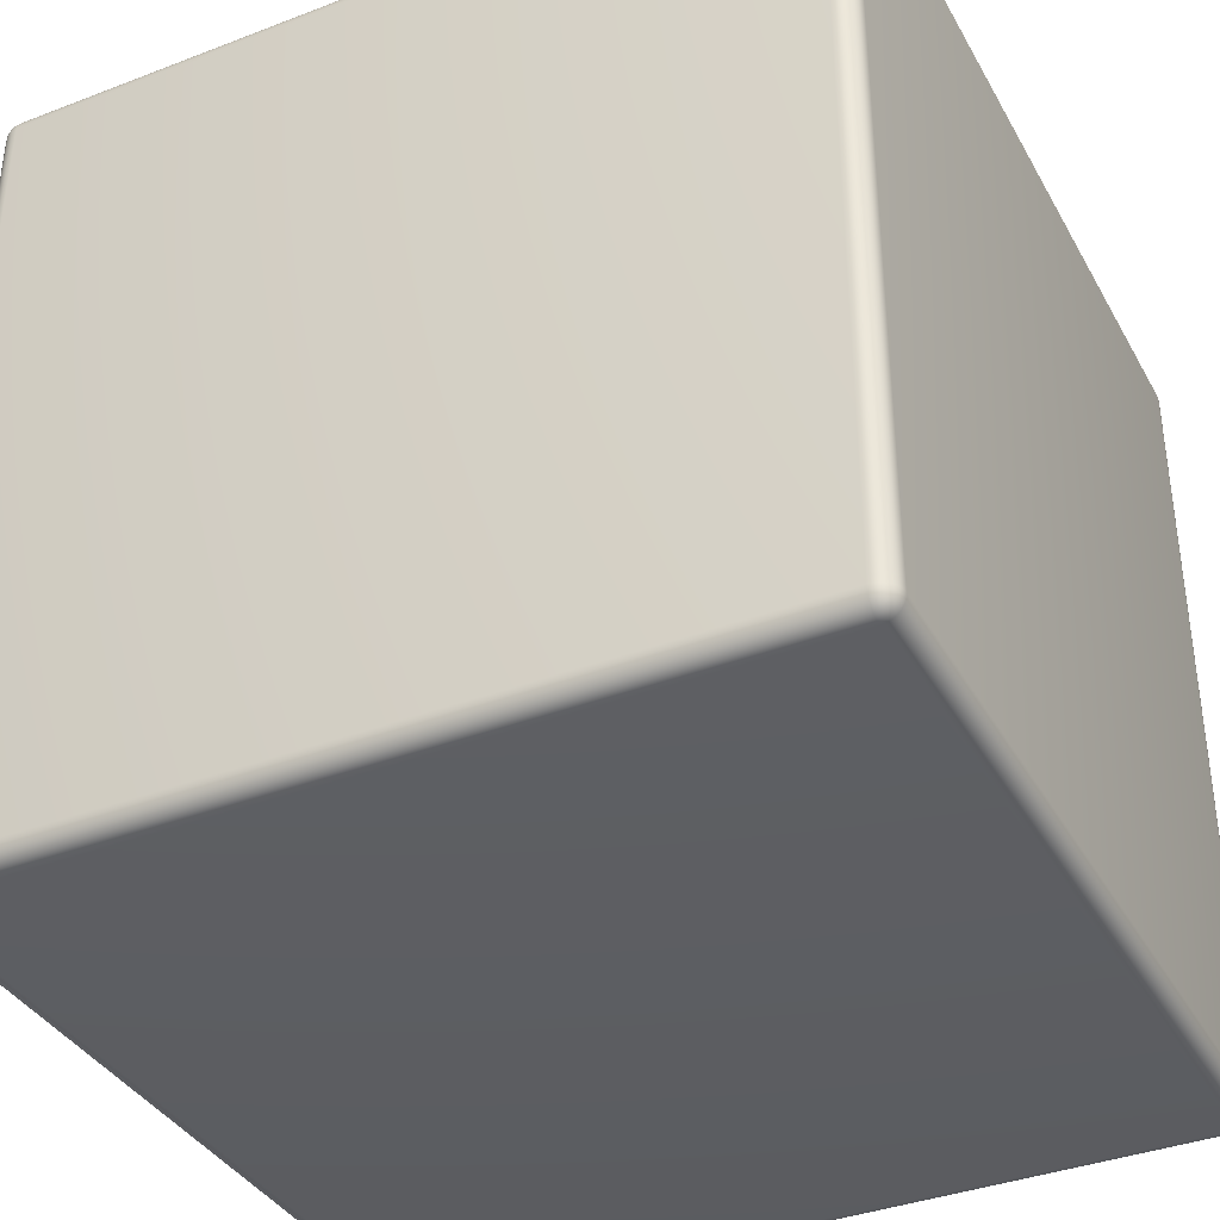
<metadata>
{"format":"obj","ext":"obj","renderer":"f3d","projection":"perspective","resolution":1024,"background":"white","views":[{"elev":-37.3,"azim":26.2,"up":"+Y"}]}
</metadata>
<code>
o .Cube
v 0.475 -0.475 0.5
v 0.475 0.475 0.5
v -0.475 0.475 0.5
v -0.475 -0.475 0.5
v 0.5 -0.475 -0.475
v 0.5 0.475 -0.475
v 0.5 0.475 0.475
v 0.5 -0.475 0.475
v 0.475 0.5 -0.475
v -0.475 0.5 -0.475
v -0.475 0.5 0.475
v 0.475 0.5 0.475
v -0.5 -0.475 0.475
v -0.5 0.475 0.475
v -0.5 0.475 -0.475
v -0.5 -0.475 -0.475
v -0.475 -0.475 -0.5
v -0.475 0.475 -0.5
v 0.475 0.475 -0.5
v 0.475 -0.475 -0.5
v -0.475 -0.5 0.475
v -0.475 -0.4993 0.4805
v -0.4807 -0.4986 0.4808
v -0.4805 -0.4993 0.475
v -0.475 -0.4975 0.4858
v -0.4807 -0.4967 0.486
v -0.475 -0.4945 0.4906
v -0.4806 -0.4939 0.4903
v -0.475 -0.4906 0.4945
v -0.4806 -0.4904 0.4939
v -0.486 -0.4967 0.4808
v -0.4858 -0.4975 0.475
v -0.4857 -0.4949 0.4857
v -0.4853 -0.4925 0.4895
v -0.4853 -0.4895 0.4925
v -0.4904 -0.4939 0.4806
v -0.4906 -0.4945 0.475
v -0.4895 -0.4925 0.4853
v -0.4887 -0.4908 0.4887
v -0.4887 -0.4887 0.4908
v -0.4805 -0.475 0.4993
v -0.4808 -0.4807 0.4986
v -0.475 -0.4805 0.4993
v -0.4858 -0.475 0.4975
v -0.486 -0.4807 0.4967
v -0.4906 -0.475 0.4945
v -0.4903 -0.4806 0.4939
v -0.4945 -0.475 0.4906
v -0.4939 -0.4806 0.4904
v -0.4808 -0.486 0.4967
v -0.475 -0.4858 0.4975
v -0.4857 -0.4857 0.4949
v -0.4895 -0.4853 0.4925
v -0.4925 -0.4853 0.4895
v -0.4908 -0.4887 0.4887
v -0.4993 -0.4805 0.475
v -0.4986 -0.4808 0.4807
v -0.4993 -0.475 0.4805
v -0.4975 -0.4858 0.475
v -0.4967 -0.486 0.4807
v -0.4945 -0.4906 0.475
v -0.4939 -0.4903 0.4806
v -0.4967 -0.4808 0.486
v -0.4975 -0.475 0.4858
v -0.4949 -0.4857 0.4857
v -0.4925 -0.4895 0.4853
v -0.475 0.4805 0.4993
v -0.4807 0.4808 0.4986
v -0.4805 0.475 0.4993
v -0.475 0.4858 0.4975
v -0.4807 0.486 0.4967
v -0.475 0.4906 0.4945
v -0.4806 0.4903 0.4939
v -0.475 0.4945 0.4906
v -0.4806 0.4939 0.4904
v -0.486 0.4808 0.4967
v -0.4858 0.475 0.4975
v -0.4857 0.4857 0.4949
v -0.4853 0.4895 0.4925
v -0.4853 0.4925 0.4895
v -0.4904 0.4806 0.4939
v -0.4906 0.475 0.4945
v -0.4895 0.4853 0.4925
v -0.4887 0.4887 0.4908
v -0.4887 0.4908 0.4887
v -0.4805 0.4993 0.475
v -0.4808 0.4986 0.4807
v -0.475 0.4993 0.4805
v -0.4858 0.4975 0.475
v -0.486 0.4967 0.4807
v -0.4906 0.4945 0.475
v -0.4903 0.4939 0.4806
v -0.4945 0.4906 0.475
v -0.4939 0.4904 0.4806
v -0.4808 0.4967 0.486
v -0.475 0.4975 0.4858
v -0.4857 0.4949 0.4857
v -0.4895 0.4925 0.4853
v -0.4925 0.4895 0.4853
v -0.4908 0.4887 0.4887
v -0.4993 0.475 0.4805
v -0.4986 0.4807 0.4808
v -0.4993 0.4805 0.475
v -0.4975 0.475 0.4858
v -0.4967 0.4807 0.486
v -0.4945 0.475 0.4906
v -0.4939 0.4806 0.4903
v -0.4967 0.486 0.4808
v -0.4975 0.4858 0.475
v -0.4949 0.4857 0.4857
v -0.4925 0.4853 0.4895
v -0.475 -0.5 -0.475
v -0.4805 -0.4993 -0.475
v -0.4808 -0.4986 -0.4807
v -0.475 -0.4993 -0.4805
v -0.4858 -0.4975 -0.475
v -0.486 -0.4967 -0.4807
v -0.4906 -0.4945 -0.475
v -0.4903 -0.4939 -0.4806
v -0.4945 -0.4906 -0.475
v -0.4939 -0.4904 -0.4806
v -0.4808 -0.4967 -0.486
v -0.475 -0.4975 -0.4858
v -0.4857 -0.4949 -0.4857
v -0.4895 -0.4925 -0.4853
v -0.4925 -0.4895 -0.4853
v -0.4806 -0.4939 -0.4904
v -0.475 -0.4945 -0.4906
v -0.4853 -0.4925 -0.4895
v -0.4887 -0.4908 -0.4887
v -0.4908 -0.4887 -0.4887
v -0.4993 -0.475 -0.4805
v -0.4986 -0.4807 -0.4808
v -0.4993 -0.4805 -0.475
v -0.4975 -0.475 -0.4858
v -0.4967 -0.4807 -0.486
v -0.4945 -0.475 -0.4906
v -0.4939 -0.4806 -0.4903
v -0.4906 -0.475 -0.4945
v -0.4904 -0.4806 -0.4939
v -0.4967 -0.486 -0.4808
v -0.4975 -0.4858 -0.475
v -0.4949 -0.4857 -0.4857
v -0.4925 -0.4853 -0.4895
v -0.4895 -0.4853 -0.4925
v -0.4887 -0.4887 -0.4908
v -0.475 -0.4805 -0.4993
v -0.4807 -0.4808 -0.4986
v -0.4805 -0.475 -0.4993
v -0.475 -0.4858 -0.4975
v -0.4807 -0.486 -0.4967
v -0.475 -0.4906 -0.4945
v -0.4806 -0.4903 -0.4939
v -0.486 -0.4808 -0.4967
v -0.4858 -0.475 -0.4975
v -0.4857 -0.4857 -0.4949
v -0.4853 -0.4895 -0.4925
v -0.475 0.4993 -0.4805
v -0.4807 0.4986 -0.4808
v -0.4805 0.4993 -0.475
v -0.475 0.4975 -0.4858
v -0.4807 0.4967 -0.486
v -0.475 0.4945 -0.4906
v -0.4806 0.4939 -0.4903
v -0.475 0.4906 -0.4945
v -0.4806 0.4904 -0.4939
v -0.486 0.4967 -0.4808
v -0.4858 0.4975 -0.475
v -0.4857 0.4949 -0.4857
v -0.4853 0.4925 -0.4895
v -0.4853 0.4895 -0.4925
v -0.4904 0.4939 -0.4806
v -0.4906 0.4945 -0.475
v -0.4895 0.4925 -0.4853
v -0.4887 0.4908 -0.4887
v -0.4887 0.4887 -0.4908
v -0.4805 0.475 -0.4993
v -0.4808 0.4807 -0.4986
v -0.475 0.4805 -0.4993
v -0.4858 0.475 -0.4975
v -0.486 0.4807 -0.4967
v -0.4906 0.475 -0.4945
v -0.4903 0.4806 -0.4939
v -0.4945 0.475 -0.4906
v -0.4939 0.4806 -0.4904
v -0.4808 0.486 -0.4967
v -0.475 0.4858 -0.4975
v -0.4857 0.4857 -0.4949
v -0.4895 0.4853 -0.4925
v -0.4925 0.4853 -0.4895
v -0.4908 0.4887 -0.4887
v -0.4993 0.4805 -0.475
v -0.4986 0.4808 -0.4807
v -0.4993 0.475 -0.4805
v -0.4975 0.4858 -0.475
v -0.4967 0.486 -0.4807
v -0.4945 0.4906 -0.475
v -0.4939 0.4903 -0.4806
v -0.4967 0.4808 -0.486
v -0.4975 0.475 -0.4858
v -0.4949 0.4857 -0.4857
v -0.4925 0.4895 -0.4853
v 0.475 -0.5 0.475
v 0.4805 -0.4993 0.475
v 0.4808 -0.4986 0.4807
v 0.475 -0.4993 0.4805
v 0.4858 -0.4975 0.475
v 0.486 -0.4967 0.4807
v 0.4906 -0.4945 0.475
v 0.4903 -0.4939 0.4806
v 0.4945 -0.4906 0.475
v 0.4939 -0.4904 0.4806
v 0.4808 -0.4967 0.486
v 0.475 -0.4975 0.4858
v 0.4857 -0.4949 0.4857
v 0.4895 -0.4925 0.4853
v 0.4925 -0.4895 0.4853
v 0.4806 -0.4939 0.4904
v 0.475 -0.4945 0.4906
v 0.4853 -0.4925 0.4895
v 0.4887 -0.4908 0.4887
v 0.4908 -0.4887 0.4887
v 0.4993 -0.475 0.4805
v 0.4986 -0.4807 0.4808
v 0.4993 -0.4805 0.475
v 0.4975 -0.475 0.4858
v 0.4967 -0.4807 0.486
v 0.4945 -0.475 0.4906
v 0.4939 -0.4806 0.4903
v 0.4906 -0.475 0.4945
v 0.4904 -0.4806 0.4939
v 0.4967 -0.486 0.4808
v 0.4975 -0.4858 0.475
v 0.4949 -0.4857 0.4857
v 0.4925 -0.4853 0.4895
v 0.4895 -0.4853 0.4925
v 0.4887 -0.4887 0.4908
v 0.475 -0.4805 0.4993
v 0.4807 -0.4808 0.4986
v 0.4805 -0.475 0.4993
v 0.475 -0.4858 0.4975
v 0.4807 -0.486 0.4967
v 0.475 -0.4906 0.4945
v 0.4806 -0.4903 0.4939
v 0.486 -0.4808 0.4967
v 0.4858 -0.475 0.4975
v 0.4857 -0.4857 0.4949
v 0.4853 -0.4895 0.4925
v 0.475 0.4993 0.4805
v 0.4807 0.4986 0.4808
v 0.4805 0.4993 0.475
v 0.475 0.4975 0.4858
v 0.4807 0.4967 0.486
v 0.475 0.4945 0.4906
v 0.4806 0.4939 0.4903
v 0.475 0.4906 0.4945
v 0.4806 0.4904 0.4939
v 0.486 0.4967 0.4808
v 0.4858 0.4975 0.475
v 0.4857 0.4949 0.4857
v 0.4853 0.4925 0.4895
v 0.4853 0.4895 0.4925
v 0.4904 0.4939 0.4806
v 0.4906 0.4945 0.475
v 0.4895 0.4925 0.4853
v 0.4887 0.4908 0.4887
v 0.4887 0.4887 0.4908
v 0.4805 0.475 0.4993
v 0.4808 0.4807 0.4986
v 0.475 0.4805 0.4993
v 0.4858 0.475 0.4975
v 0.486 0.4807 0.4967
v 0.4906 0.475 0.4945
v 0.4903 0.4806 0.4939
v 0.4945 0.475 0.4906
v 0.4939 0.4806 0.4904
v 0.4808 0.486 0.4967
v 0.475 0.4858 0.4975
v 0.4857 0.4857 0.4949
v 0.4895 0.4853 0.4925
v 0.4925 0.4853 0.4895
v 0.4908 0.4887 0.4887
v 0.4993 0.4805 0.475
v 0.4986 0.4808 0.4807
v 0.4993 0.475 0.4805
v 0.4975 0.4858 0.475
v 0.4967 0.486 0.4807
v 0.4945 0.4906 0.475
v 0.4939 0.4903 0.4806
v 0.4967 0.4808 0.486
v 0.4975 0.475 0.4858
v 0.4949 0.4857 0.4857
v 0.4925 0.4895 0.4853
v 0.475 -0.5 -0.475
v 0.475 -0.4993 -0.4805
v 0.4807 -0.4986 -0.4808
v 0.4805 -0.4993 -0.475
v 0.475 -0.4975 -0.4858
v 0.4807 -0.4967 -0.486
v 0.475 -0.4945 -0.4906
v 0.4806 -0.4939 -0.4903
v 0.475 -0.4906 -0.4945
v 0.4806 -0.4904 -0.4939
v 0.486 -0.4967 -0.4808
v 0.4858 -0.4975 -0.475
v 0.4857 -0.4949 -0.4857
v 0.4853 -0.4925 -0.4895
v 0.4853 -0.4895 -0.4925
v 0.4904 -0.4939 -0.4806
v 0.4906 -0.4945 -0.475
v 0.4895 -0.4925 -0.4853
v 0.4887 -0.4908 -0.4887
v 0.4887 -0.4887 -0.4908
v 0.4805 -0.475 -0.4993
v 0.4808 -0.4807 -0.4986
v 0.475 -0.4805 -0.4993
v 0.4858 -0.475 -0.4975
v 0.486 -0.4807 -0.4967
v 0.4906 -0.475 -0.4945
v 0.4903 -0.4806 -0.4939
v 0.4945 -0.475 -0.4906
v 0.4939 -0.4806 -0.4904
v 0.4808 -0.486 -0.4967
v 0.475 -0.4858 -0.4975
v 0.4857 -0.4857 -0.4949
v 0.4895 -0.4853 -0.4925
v 0.4925 -0.4853 -0.4895
v 0.4908 -0.4887 -0.4887
v 0.4993 -0.4805 -0.475
v 0.4986 -0.4808 -0.4807
v 0.4993 -0.475 -0.4805
v 0.4975 -0.4858 -0.475
v 0.4967 -0.486 -0.4807
v 0.4945 -0.4906 -0.475
v 0.4939 -0.4903 -0.4806
v 0.4967 -0.4808 -0.486
v 0.4975 -0.475 -0.4858
v 0.4949 -0.4857 -0.4857
v 0.4925 -0.4895 -0.4853
v 0.4805 0.4993 -0.475
v 0.4808 0.4986 -0.4807
v 0.475 0.4993 -0.4805
v 0.4858 0.4975 -0.475
v 0.486 0.4967 -0.4807
v 0.4906 0.4945 -0.475
v 0.4903 0.4939 -0.4806
v 0.4945 0.4906 -0.475
v 0.4939 0.4904 -0.4806
v 0.4808 0.4967 -0.486
v 0.475 0.4975 -0.4858
v 0.4857 0.4949 -0.4857
v 0.4895 0.4925 -0.4853
v 0.4925 0.4895 -0.4853
v 0.4806 0.4939 -0.4904
v 0.475 0.4945 -0.4906
v 0.4853 0.4925 -0.4895
v 0.4887 0.4908 -0.4887
v 0.4908 0.4887 -0.4887
v 0.4993 0.475 -0.4805
v 0.4986 0.4807 -0.4808
v 0.4993 0.4805 -0.475
v 0.4975 0.475 -0.4858
v 0.4967 0.4807 -0.486
v 0.4945 0.475 -0.4906
v 0.4939 0.4806 -0.4903
v 0.4906 0.475 -0.4945
v 0.4904 0.4806 -0.4939
v 0.4967 0.486 -0.4808
v 0.4975 0.4858 -0.475
v 0.4949 0.4857 -0.4857
v 0.4925 0.4853 -0.4895
v 0.4895 0.4853 -0.4925
v 0.4887 0.4887 -0.4908
v 0.475 0.4805 -0.4993
v 0.4807 0.4808 -0.4986
v 0.4805 0.475 -0.4993
v 0.475 0.4858 -0.4975
v 0.4807 0.486 -0.4967
v 0.475 0.4906 -0.4945
v 0.4806 0.4903 -0.4939
v 0.486 0.4808 -0.4967
v 0.4858 0.475 -0.4975
v 0.4857 0.4857 -0.4949
v 0.4853 0.4895 -0.4925
f 4 1 2
f 4 2 3
f 8 5 6
f 8 6 7
f 12 9 10
f 12 10 11
f 16 13 14
f 16 14 15
f 20 17 18
f 20 18 19
f 24 21 22
f 24 22 23
f 23 22 25
f 23 25 26
f 26 25 27
f 26 27 28
f 28 27 29
f 28 29 30
f 32 24 23
f 32 23 31
f 31 23 26
f 31 26 33
f 33 26 28
f 33 28 34
f 34 28 30
f 34 30 35
f 37 32 31
f 37 31 36
f 36 31 33
f 36 33 38
f 38 33 34
f 38 34 39
f 39 34 35
f 39 35 40
f 43 4 41
f 43 41 42
f 42 41 44
f 42 44 45
f 45 44 46
f 45 46 47
f 47 46 48
f 47 48 49
f 51 43 42
f 51 42 50
f 50 42 45
f 50 45 52
f 52 45 47
f 52 47 53
f 53 47 49
f 53 49 54
f 29 51 50
f 29 50 30
f 30 50 52
f 30 52 35
f 35 52 53
f 35 53 40
f 40 53 54
f 40 54 55
f 58 13 56
f 58 56 57
f 57 56 59
f 57 59 60
f 60 59 61
f 60 61 62
f 62 61 37
f 62 37 36
f 64 58 57
f 64 57 63
f 63 57 60
f 63 60 65
f 65 60 62
f 65 62 66
f 66 62 36
f 66 36 38
f 48 64 63
f 48 63 49
f 49 63 65
f 49 65 54
f 54 65 66
f 54 66 55
f 55 66 38
f 55 38 39
f 39 40 55
f 69 3 67
f 69 67 68
f 68 67 70
f 68 70 71
f 71 70 72
f 71 72 73
f 73 72 74
f 73 74 75
f 77 69 68
f 77 68 76
f 76 68 71
f 76 71 78
f 78 71 73
f 78 73 79
f 79 73 75
f 79 75 80
f 82 77 76
f 82 76 81
f 81 76 78
f 81 78 83
f 83 78 79
f 83 79 84
f 84 79 80
f 84 80 85
f 88 11 86
f 88 86 87
f 87 86 89
f 87 89 90
f 90 89 91
f 90 91 92
f 92 91 93
f 92 93 94
f 96 88 87
f 96 87 95
f 95 87 90
f 95 90 97
f 97 90 92
f 97 92 98
f 98 92 94
f 98 94 99
f 74 96 95
f 74 95 75
f 75 95 97
f 75 97 80
f 80 97 98
f 80 98 85
f 85 98 99
f 85 99 100
f 103 14 101
f 103 101 102
f 102 101 104
f 102 104 105
f 105 104 106
f 105 106 107
f 107 106 82
f 107 82 81
f 109 103 102
f 109 102 108
f 108 102 105
f 108 105 110
f 110 105 107
f 110 107 111
f 111 107 81
f 111 81 83
f 93 109 108
f 93 108 94
f 94 108 110
f 94 110 99
f 99 110 111
f 99 111 100
f 100 111 83
f 100 83 84
f 84 85 100
f 115 112 113
f 115 113 114
f 114 113 116
f 114 116 117
f 117 116 118
f 117 118 119
f 119 118 120
f 119 120 121
f 123 115 114
f 123 114 122
f 122 114 117
f 122 117 124
f 124 117 119
f 124 119 125
f 125 119 121
f 125 121 126
f 128 123 122
f 128 122 127
f 127 122 124
f 127 124 129
f 129 124 125
f 129 125 130
f 130 125 126
f 130 126 131
f 134 16 132
f 134 132 133
f 133 132 135
f 133 135 136
f 136 135 137
f 136 137 138
f 138 137 139
f 138 139 140
f 142 134 133
f 142 133 141
f 141 133 136
f 141 136 143
f 143 136 138
f 143 138 144
f 144 138 140
f 144 140 145
f 120 142 141
f 120 141 121
f 121 141 143
f 121 143 126
f 126 143 144
f 126 144 131
f 131 144 145
f 131 145 146
f 149 17 147
f 149 147 148
f 148 147 150
f 148 150 151
f 151 150 152
f 151 152 153
f 153 152 128
f 153 128 127
f 155 149 148
f 155 148 154
f 154 148 151
f 154 151 156
f 156 151 153
f 156 153 157
f 157 153 127
f 157 127 129
f 139 155 154
f 139 154 140
f 140 154 156
f 140 156 145
f 145 156 157
f 145 157 146
f 146 157 129
f 146 129 130
f 130 131 146
f 160 10 158
f 160 158 159
f 159 158 161
f 159 161 162
f 162 161 163
f 162 163 164
f 164 163 165
f 164 165 166
f 168 160 159
f 168 159 167
f 167 159 162
f 167 162 169
f 169 162 164
f 169 164 170
f 170 164 166
f 170 166 171
f 173 168 167
f 173 167 172
f 172 167 169
f 172 169 174
f 174 169 170
f 174 170 175
f 175 170 171
f 175 171 176
f 179 18 177
f 179 177 178
f 178 177 180
f 178 180 181
f 181 180 182
f 181 182 183
f 183 182 184
f 183 184 185
f 187 179 178
f 187 178 186
f 186 178 181
f 186 181 188
f 188 181 183
f 188 183 189
f 189 183 185
f 189 185 190
f 165 187 186
f 165 186 166
f 166 186 188
f 166 188 171
f 171 188 189
f 171 189 176
f 176 189 190
f 176 190 191
f 194 15 192
f 194 192 193
f 193 192 195
f 193 195 196
f 196 195 197
f 196 197 198
f 198 197 173
f 198 173 172
f 200 194 193
f 200 193 199
f 199 193 196
f 199 196 201
f 201 196 198
f 201 198 202
f 202 198 172
f 202 172 174
f 184 200 199
f 184 199 185
f 185 199 201
f 185 201 190
f 190 201 202
f 190 202 191
f 191 202 174
f 191 174 175
f 175 176 191
f 206 203 204
f 206 204 205
f 205 204 207
f 205 207 208
f 208 207 209
f 208 209 210
f 210 209 211
f 210 211 212
f 214 206 205
f 214 205 213
f 213 205 208
f 213 208 215
f 215 208 210
f 215 210 216
f 216 210 212
f 216 212 217
f 219 214 213
f 219 213 218
f 218 213 215
f 218 215 220
f 220 215 216
f 220 216 221
f 221 216 217
f 221 217 222
f 225 8 223
f 225 223 224
f 224 223 226
f 224 226 227
f 227 226 228
f 227 228 229
f 229 228 230
f 229 230 231
f 233 225 224
f 233 224 232
f 232 224 227
f 232 227 234
f 234 227 229
f 234 229 235
f 235 229 231
f 235 231 236
f 211 233 232
f 211 232 212
f 212 232 234
f 212 234 217
f 217 234 235
f 217 235 222
f 222 235 236
f 222 236 237
f 240 1 238
f 240 238 239
f 239 238 241
f 239 241 242
f 242 241 243
f 242 243 244
f 244 243 219
f 244 219 218
f 246 240 239
f 246 239 245
f 245 239 242
f 245 242 247
f 247 242 244
f 247 244 248
f 248 244 218
f 248 218 220
f 230 246 245
f 230 245 231
f 231 245 247
f 231 247 236
f 236 247 248
f 236 248 237
f 237 248 220
f 237 220 221
f 221 222 237
f 251 12 249
f 251 249 250
f 250 249 252
f 250 252 253
f 253 252 254
f 253 254 255
f 255 254 256
f 255 256 257
f 259 251 250
f 259 250 258
f 258 250 253
f 258 253 260
f 260 253 255
f 260 255 261
f 261 255 257
f 261 257 262
f 264 259 258
f 264 258 263
f 263 258 260
f 263 260 265
f 265 260 261
f 265 261 266
f 266 261 262
f 266 262 267
f 270 2 268
f 270 268 269
f 269 268 271
f 269 271 272
f 272 271 273
f 272 273 274
f 274 273 275
f 274 275 276
f 278 270 269
f 278 269 277
f 277 269 272
f 277 272 279
f 279 272 274
f 279 274 280
f 280 274 276
f 280 276 281
f 256 278 277
f 256 277 257
f 257 277 279
f 257 279 262
f 262 279 280
f 262 280 267
f 267 280 281
f 267 281 282
f 285 7 283
f 285 283 284
f 284 283 286
f 284 286 287
f 287 286 288
f 287 288 289
f 289 288 264
f 289 264 263
f 291 285 284
f 291 284 290
f 290 284 287
f 290 287 292
f 292 287 289
f 292 289 293
f 293 289 263
f 293 263 265
f 275 291 290
f 275 290 276
f 276 290 292
f 276 292 281
f 281 292 293
f 281 293 282
f 282 293 265
f 282 265 266
f 266 267 282
f 297 294 295
f 297 295 296
f 296 295 298
f 296 298 299
f 299 298 300
f 299 300 301
f 301 300 302
f 301 302 303
f 305 297 296
f 305 296 304
f 304 296 299
f 304 299 306
f 306 299 301
f 306 301 307
f 307 301 303
f 307 303 308
f 310 305 304
f 310 304 309
f 309 304 306
f 309 306 311
f 311 306 307
f 311 307 312
f 312 307 308
f 312 308 313
f 316 20 314
f 316 314 315
f 315 314 317
f 315 317 318
f 318 317 319
f 318 319 320
f 320 319 321
f 320 321 322
f 324 316 315
f 324 315 323
f 323 315 318
f 323 318 325
f 325 318 320
f 325 320 326
f 326 320 322
f 326 322 327
f 302 324 323
f 302 323 303
f 303 323 325
f 303 325 308
f 308 325 326
f 308 326 313
f 313 326 327
f 313 327 328
f 331 5 329
f 331 329 330
f 330 329 332
f 330 332 333
f 333 332 334
f 333 334 335
f 335 334 310
f 335 310 309
f 337 331 330
f 337 330 336
f 336 330 333
f 336 333 338
f 338 333 335
f 338 335 339
f 339 335 309
f 339 309 311
f 321 337 336
f 321 336 322
f 322 336 338
f 322 338 327
f 327 338 339
f 327 339 328
f 328 339 311
f 328 311 312
f 312 313 328
f 342 9 340
f 342 340 341
f 341 340 343
f 341 343 344
f 344 343 345
f 344 345 346
f 346 345 347
f 346 347 348
f 350 342 341
f 350 341 349
f 349 341 344
f 349 344 351
f 351 344 346
f 351 346 352
f 352 346 348
f 352 348 353
f 355 350 349
f 355 349 354
f 354 349 351
f 354 351 356
f 356 351 352
f 356 352 357
f 357 352 353
f 357 353 358
f 361 6 359
f 361 359 360
f 360 359 362
f 360 362 363
f 363 362 364
f 363 364 365
f 365 364 366
f 365 366 367
f 369 361 360
f 369 360 368
f 368 360 363
f 368 363 370
f 370 363 365
f 370 365 371
f 371 365 367
f 371 367 372
f 347 369 368
f 347 368 348
f 348 368 370
f 348 370 353
f 353 370 371
f 353 371 358
f 358 371 372
f 358 372 373
f 376 19 374
f 376 374 375
f 375 374 377
f 375 377 378
f 378 377 379
f 378 379 380
f 380 379 355
f 380 355 354
f 382 376 375
f 382 375 381
f 381 375 378
f 381 378 383
f 383 378 380
f 383 380 384
f 384 380 354
f 384 354 356
f 366 382 381
f 366 381 367
f 367 381 383
f 367 383 372
f 372 383 384
f 372 384 373
f 373 384 356
f 373 356 357
f 357 358 373
f 113 112 21
f 113 21 24
f 116 113 24
f 116 24 32
f 118 116 32
f 118 32 37
f 120 118 37
f 120 37 61
f 142 120 61
f 142 61 59
f 134 142 59
f 134 59 56
f 16 134 56
f 16 56 13
f 41 4 3
f 41 3 69
f 44 41 69
f 44 69 77
f 46 44 77
f 46 77 82
f 48 46 82
f 48 82 106
f 64 48 106
f 64 106 104
f 58 64 104
f 58 104 101
f 13 58 101
f 13 101 14
f 86 11 10
f 86 10 160
f 89 86 160
f 89 160 168
f 91 89 168
f 91 168 173
f 93 91 173
f 93 173 197
f 109 93 197
f 109 197 195
f 103 109 195
f 103 195 192
f 14 103 192
f 14 192 15
f 177 18 17
f 177 17 149
f 180 177 149
f 180 149 155
f 182 180 155
f 182 155 139
f 184 182 139
f 184 139 137
f 200 184 137
f 200 137 135
f 194 200 135
f 194 135 132
f 15 194 132
f 15 132 16
f 295 294 112
f 295 112 115
f 298 295 115
f 298 115 123
f 300 298 123
f 300 123 128
f 302 300 128
f 302 128 152
f 324 302 152
f 324 152 150
f 316 324 150
f 316 150 147
f 20 316 147
f 20 147 17
f 158 10 9
f 158 9 342
f 161 158 342
f 161 342 350
f 163 161 350
f 163 350 355
f 165 163 355
f 165 355 379
f 187 165 379
f 187 379 377
f 179 187 377
f 179 377 374
f 18 179 374
f 18 374 19
f 359 6 5
f 359 5 331
f 362 359 331
f 362 331 337
f 364 362 337
f 364 337 321
f 366 364 321
f 366 321 319
f 382 366 319
f 382 319 317
f 376 382 317
f 376 317 314
f 19 376 314
f 19 314 20
f 204 203 294
f 204 294 297
f 207 204 297
f 207 297 305
f 209 207 305
f 209 305 310
f 211 209 310
f 211 310 334
f 233 211 334
f 233 334 332
f 225 233 332
f 225 332 329
f 8 225 329
f 8 329 5
f 340 9 12
f 340 12 251
f 343 340 251
f 343 251 259
f 345 343 259
f 345 259 264
f 347 345 264
f 347 264 288
f 369 347 288
f 369 288 286
f 361 369 286
f 361 286 283
f 6 361 283
f 6 283 7
f 268 2 1
f 268 1 240
f 271 268 240
f 271 240 246
f 273 271 246
f 273 246 230
f 275 273 230
f 275 230 228
f 291 275 228
f 291 228 226
f 285 291 226
f 285 226 223
f 7 285 223
f 7 223 8
f 22 21 203
f 22 203 206
f 25 22 206
f 25 206 214
f 27 25 214
f 27 214 219
f 29 27 219
f 29 219 243
f 51 29 243
f 51 243 241
f 43 51 241
f 43 241 238
f 4 43 238
f 4 238 1
f 249 12 11
f 249 11 88
f 252 249 88
f 252 88 96
f 254 252 96
f 254 96 74
f 256 254 74
f 256 74 72
f 278 256 72
f 278 72 70
f 270 278 70
f 270 70 67
f 2 270 67
f 2 67 3
f 21 112 294
f 21 294 203

</code>
